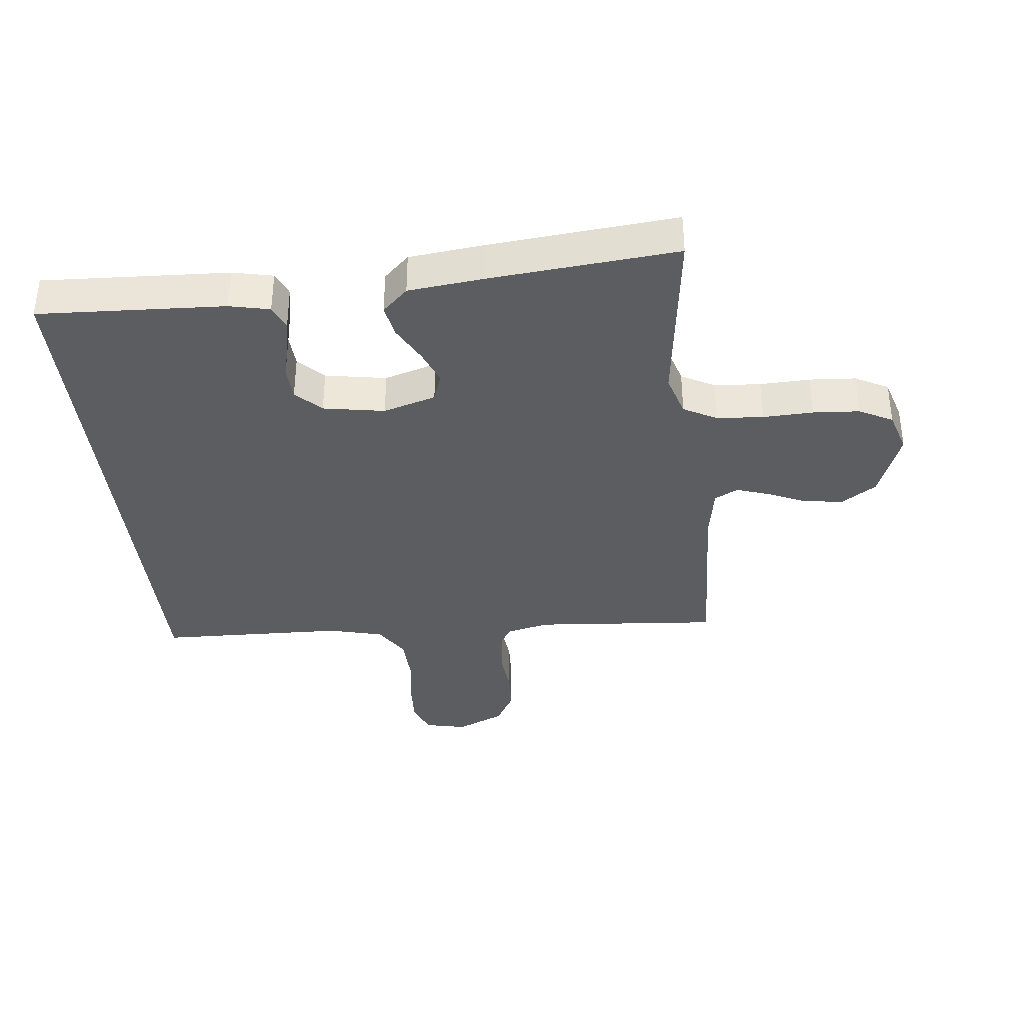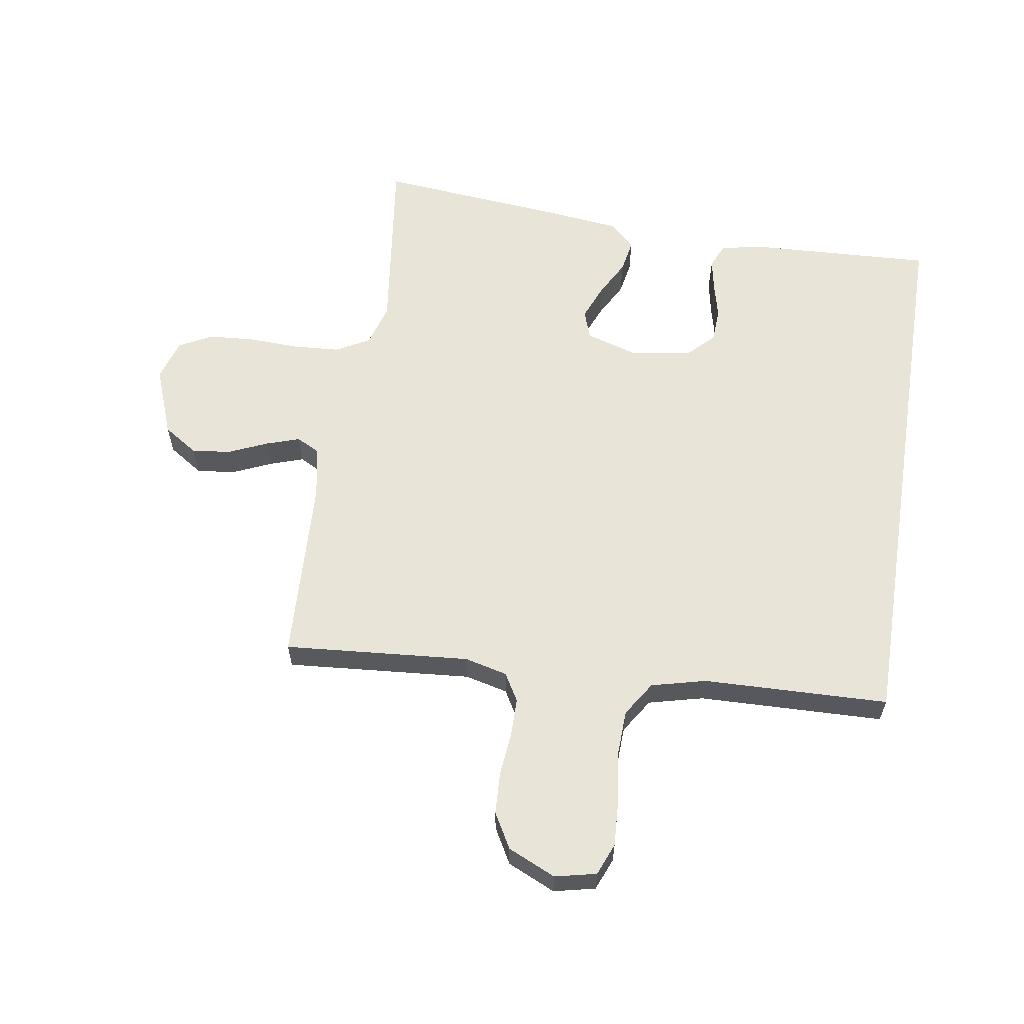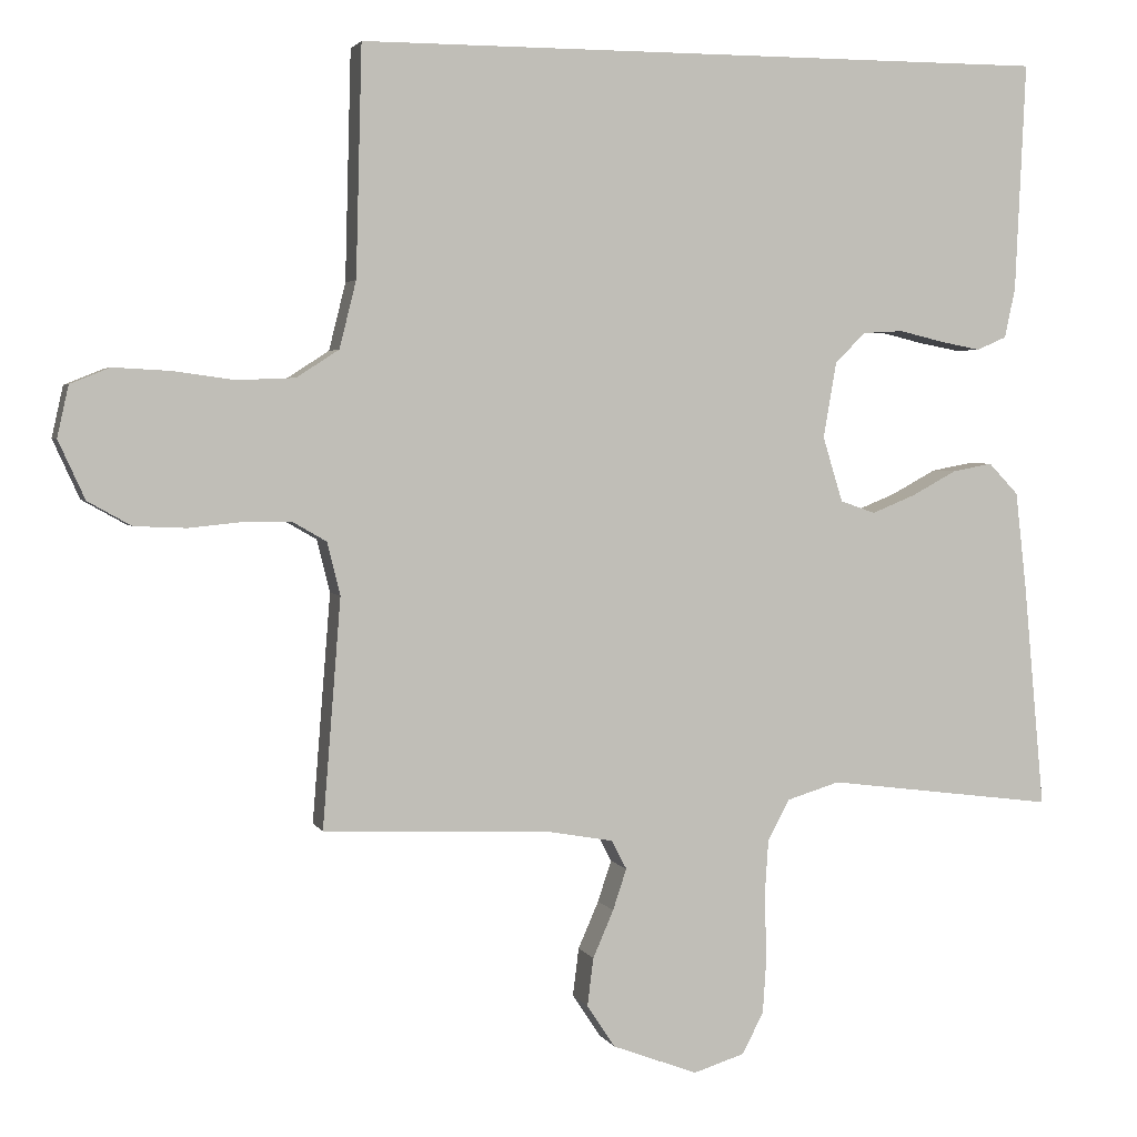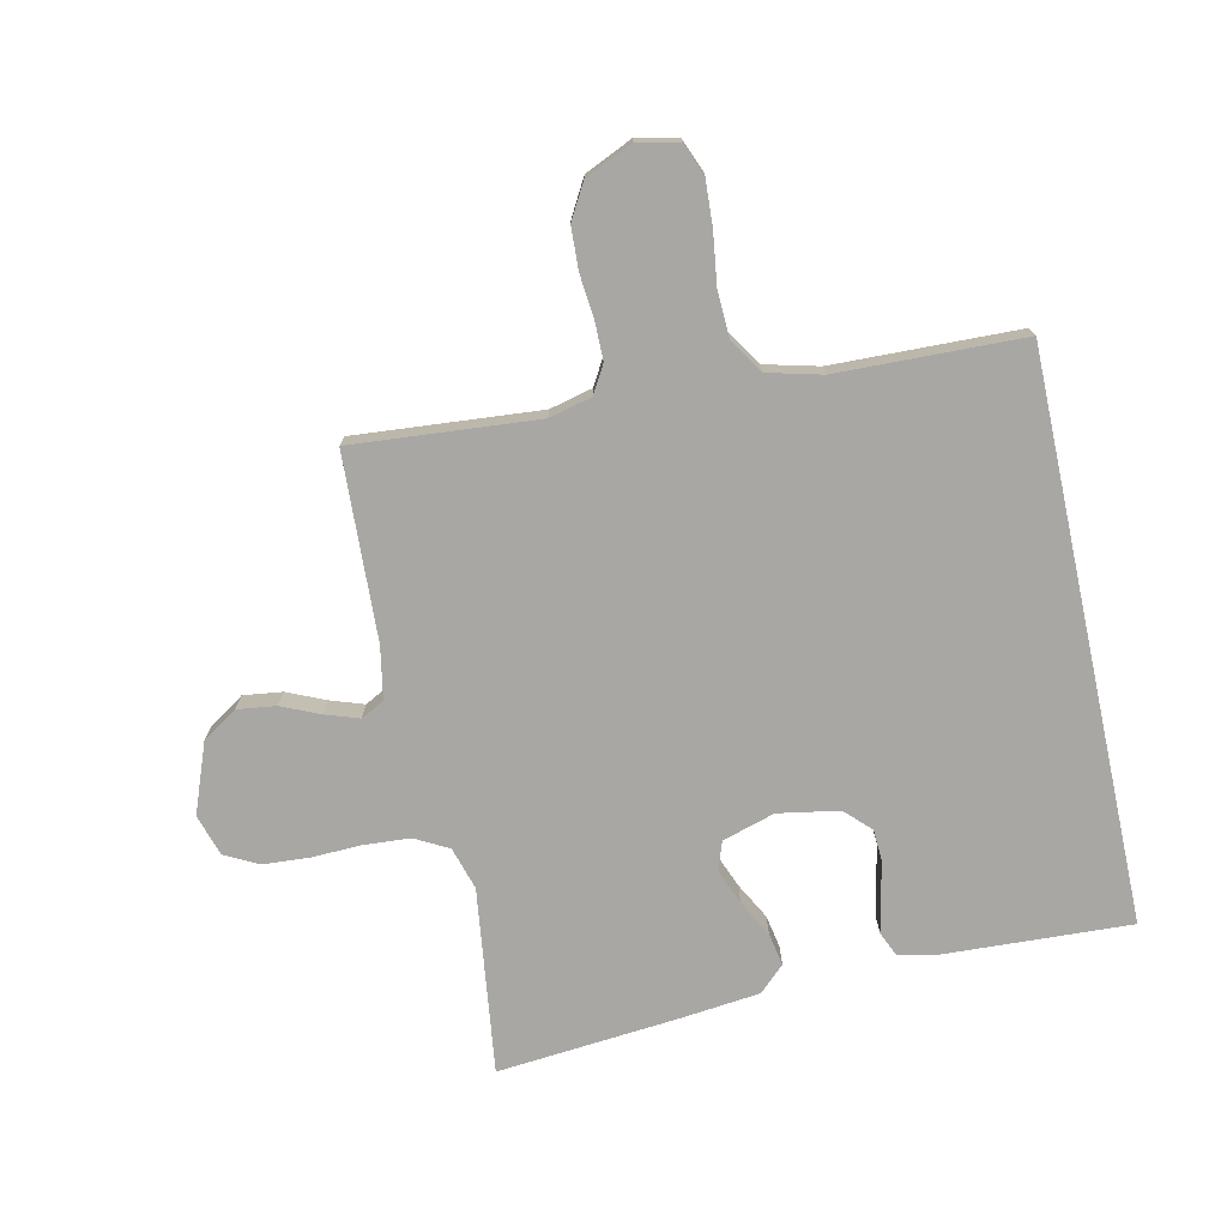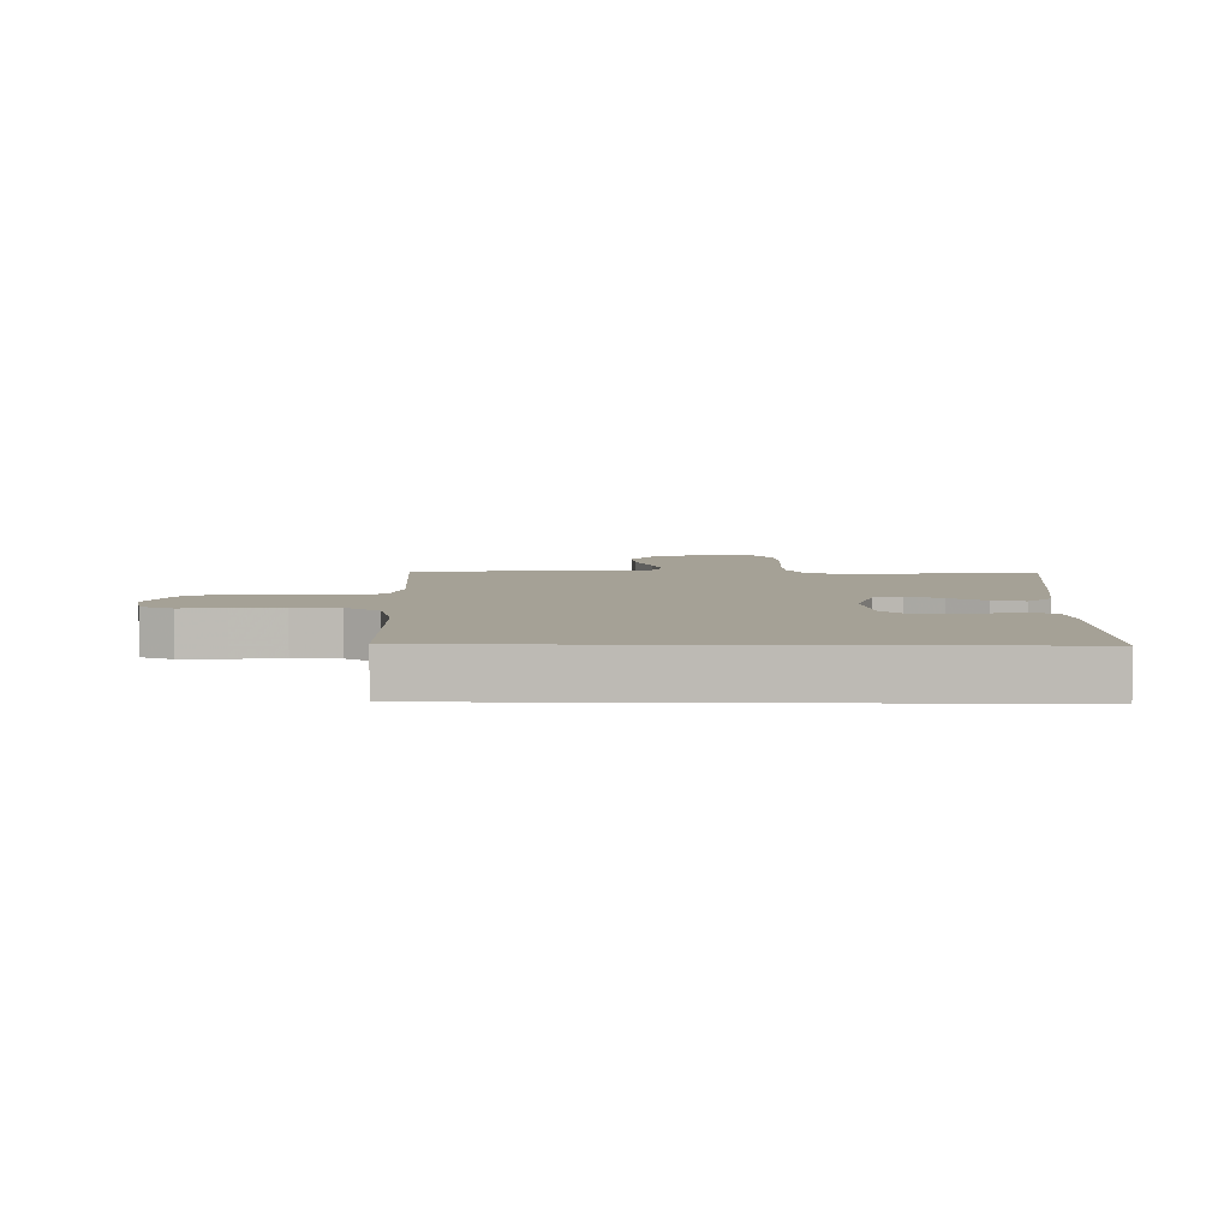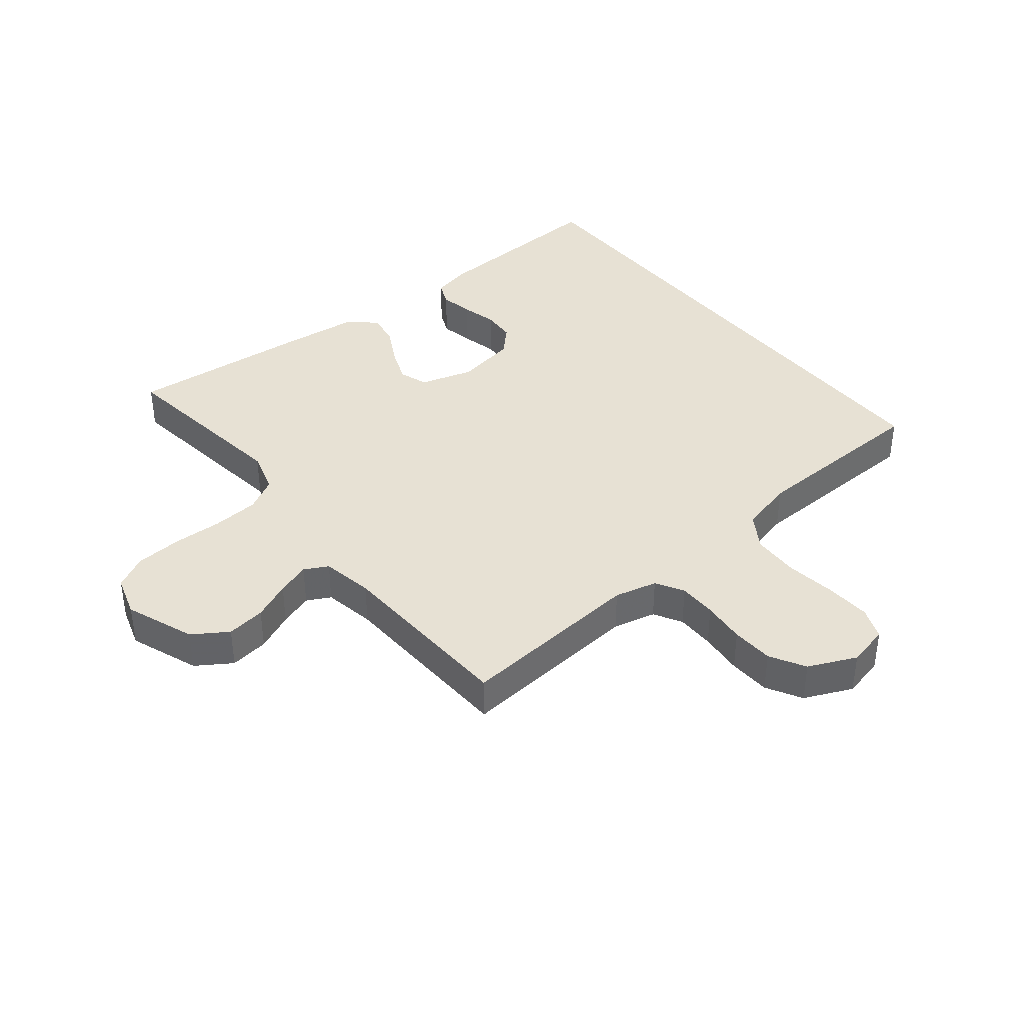
<metadata>
{"format":"obj","ext":"obj","renderer":"f3d","projection":"perspective","resolution":1024,"background":"white","views":[{"elev":-36.6,"azim":96.1,"up":"+Y"},{"elev":60.5,"azim":-81.1,"up":"+Y"},{"elev":3.0,"azim":-15.8,"up":"+Z"},{"elev":-74.6,"azim":-77.8,"up":"+Y"},{"elev":6.0,"azim":1.2,"up":"+Y"},{"elev":39.4,"azim":-129.0,"up":"+Y"}]}
</metadata>
<code>
v -0.446 0.07 0.5
v 0.467 0.07 0.5
v 0.453 0.07 0.2
v 0.439 0.07 0.135
v 0.4 0.07 0.118
v 0.347 0.07 0.128
v 0.289 0.07 0.142
v 0.235 0.07 0.139
v 0.195 0.07 0.099
v 0.178 0.07 0
v 0.204 0.07 -0.085
v 0.25 0.07 -0.101
v 0.307 0.07 -0.078
v 0.366 0.07 -0.046
v 0.419 0.07 -0.036
v 0.458 0.07 -0.077
v 0.472 0.07 -0.2
v 0.5 0.07 -0.5
v 0.2 0.07 -0.462
v 0.131 0.07 -0.483
v 0.102 0.07 -0.537
v 0.097 0.07 -0.612
v 0.1 0.07 -0.693
v 0.095 0.07 -0.768
v 0.067 0.07 -0.822
v 0 0.07 -0.843
v -0.112 0.07 -0.801
v -0.149 0.07 -0.745
v -0.141 0.07 -0.682
v -0.114 0.07 -0.62
v -0.096 0.07 -0.566
v -0.116 0.07 -0.528
v -0.2 0.07 -0.513
v -0.5 0.07 -0.5
v -0.476 0.07 -0.2
v -0.493 0.07 -0.131
v -0.538 0.07 -0.105
v -0.6 0.07 -0.105
v -0.67 0.07 -0.112
v -0.738 0.07 -0.109
v -0.795 0.07 -0.077
v -0.83 0.07 0
v -0.815 0.07 0.067
v -0.763 0.07 0.088
v -0.689 0.07 0.084
v -0.608 0.07 0.073
v -0.532 0.07 0.076
v -0.476 0.07 0.112
v -0.454 0.07 0.2
v -0.446 0 0.5
v 0.467 0 0.5
v 0.453 0 0.2
v 0.439 0 0.135
v 0.4 0 0.118
v 0.347 0 0.128
v 0.289 0 0.142
v 0.235 0 0.139
v 0.195 0 0.099
v 0.178 0 0
v 0.204 0 -0.085
v 0.25 0 -0.101
v 0.307 0 -0.078
v 0.366 0 -0.046
v 0.419 0 -0.036
v 0.458 0 -0.077
v 0.472 0 -0.2
v 0.5 0 -0.5
v 0.2 0 -0.462
v 0.131 0 -0.483
v 0.102 0 -0.537
v 0.097 0 -0.612
v 0.1 0 -0.693
v 0.095 0 -0.768
v 0.067 0 -0.822
v 0 0 -0.843
v -0.112 0 -0.801
v -0.149 0 -0.745
v -0.141 0 -0.682
v -0.114 0 -0.62
v -0.096 0 -0.566
v -0.116 0 -0.528
v -0.2 0 -0.513
v -0.5 0 -0.5
v -0.476 0 -0.2
v -0.493 0 -0.131
v -0.538 0 -0.105
v -0.6 0 -0.105
v -0.67 0 -0.112
v -0.738 0 -0.109
v -0.795 0 -0.077
v -0.83 0 0
v -0.815 0 0.067
v -0.763 0 0.088
v -0.689 0 0.084
v -0.608 0 0.073
v -0.532 0 0.076
v -0.476 0 0.112
v -0.454 0 0.2
f 43 44 45 46
f 41 42 43 46
f 41 46 47
f 38 39 40 41
f 37 38 41 47
f 36 37 47 48
f 33 34 35
f 32 33 35 36
f 27 28 29 30
f 27 30 31
f 26 27 31
f 25 26 31
f 22 23 24 25
f 21 22 25 31
f 20 21 31 32
f 16 17 18 19
f 13 14 15 16
f 12 13 16 19
f 11 12 19 20
f 4 5 6 7
f 2 3 4 7
f 49 1 2 7
f 49 7 8
f 48 49 8 9
f 36 48 9 10
f 20 32 36
f 10 11 20 36
f 95 94 93 92
f 95 92 91 90
f 96 95 90
f 90 89 88 87
f 96 90 87 86
f 97 96 86 85
f 84 83 82
f 85 84 82 81
f 79 78 77 76
f 80 79 76
f 80 76 75
f 80 75 74
f 74 73 72 71
f 80 74 71 70
f 81 80 70 69
f 68 67 66 65
f 65 64 63 62
f 68 65 62 61
f 69 68 61 60
f 56 55 54 53
f 56 53 52 51
f 56 51 50 98
f 57 56 98
f 58 57 98 97
f 59 58 97 85
f 85 81 69
f 85 69 60 59
f 1 50 51 2
f 2 51 52 3
f 3 52 53 4
f 4 53 54 5
f 5 54 55 6
f 6 55 56 7
f 7 56 57 8
f 8 57 58 9
f 9 58 59 10
f 10 59 60 11
f 11 60 61 12
f 12 61 62 13
f 13 62 63 14
f 14 63 64 15
f 15 64 65 16
f 16 65 66 17
f 17 66 67 18
f 18 67 68 19
f 19 68 69 20
f 20 69 70 21
f 21 70 71 22
f 22 71 72 23
f 23 72 73 24
f 24 73 74 25
f 25 74 75 26
f 26 75 76 27
f 27 76 77 28
f 28 77 78 29
f 29 78 79 30
f 30 79 80 31
f 31 80 81 32
f 32 81 82 33
f 33 82 83 34
f 34 83 84 35
f 35 84 85 36
f 36 85 86 37
f 37 86 87 38
f 38 87 88 39
f 39 88 89 40
f 40 89 90 41
f 41 90 91 42
f 42 91 92 43
f 43 92 93 44
f 44 93 94 45
f 45 94 95 46
f 46 95 96 47
f 47 96 97 48
f 48 97 98 49
f 49 98 50 1

</code>
